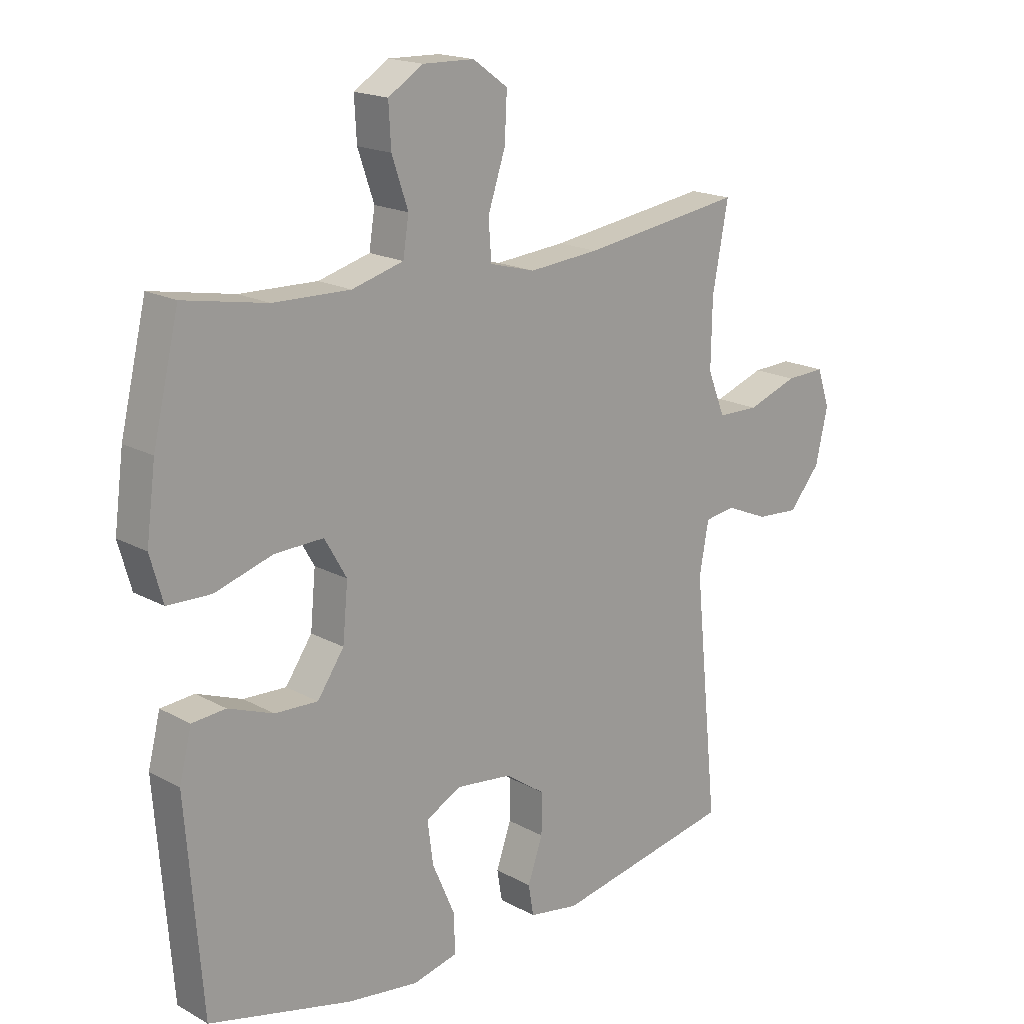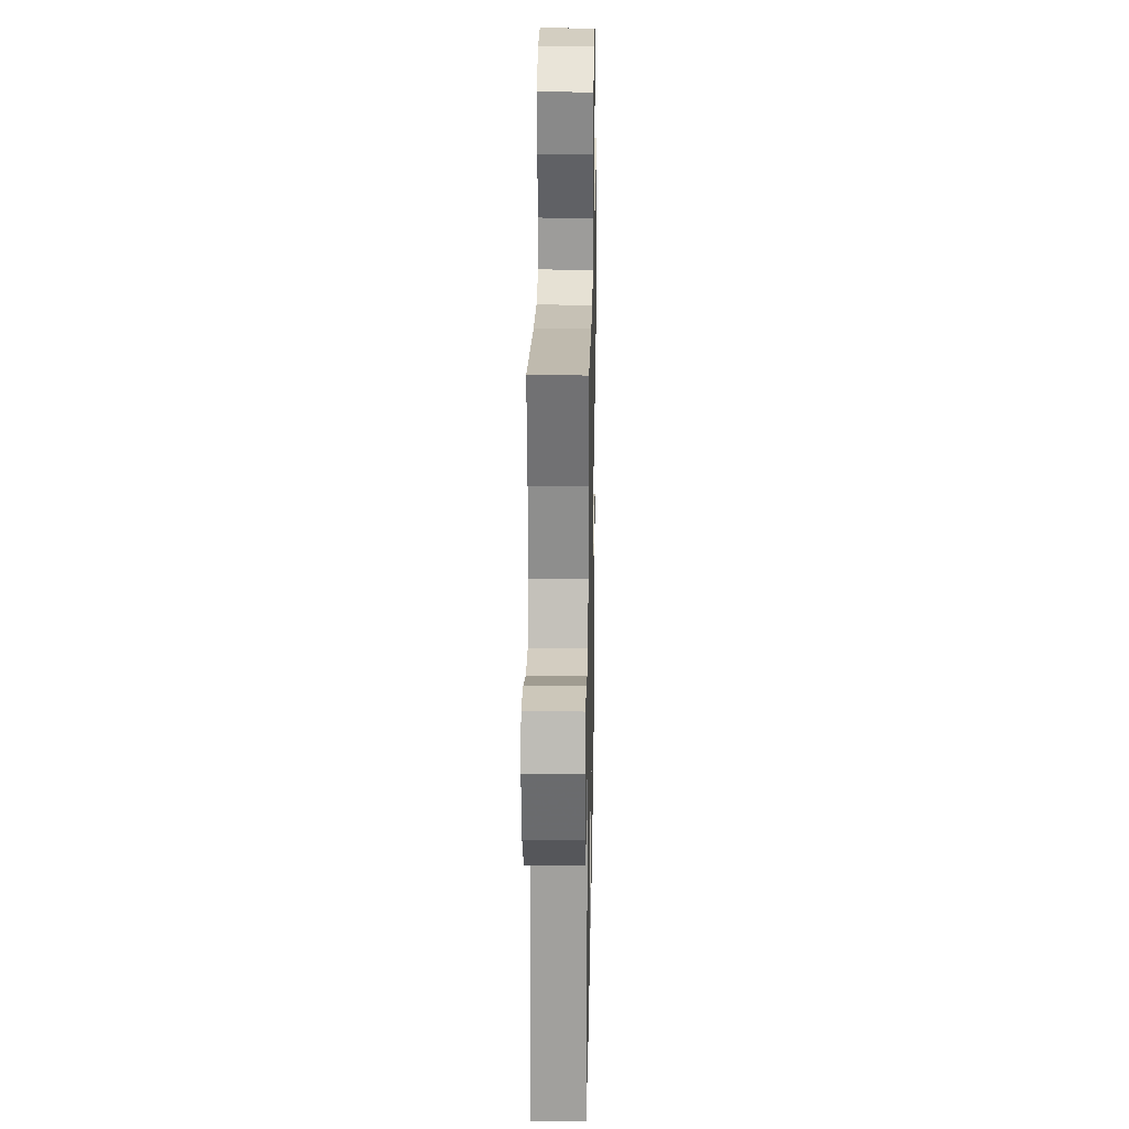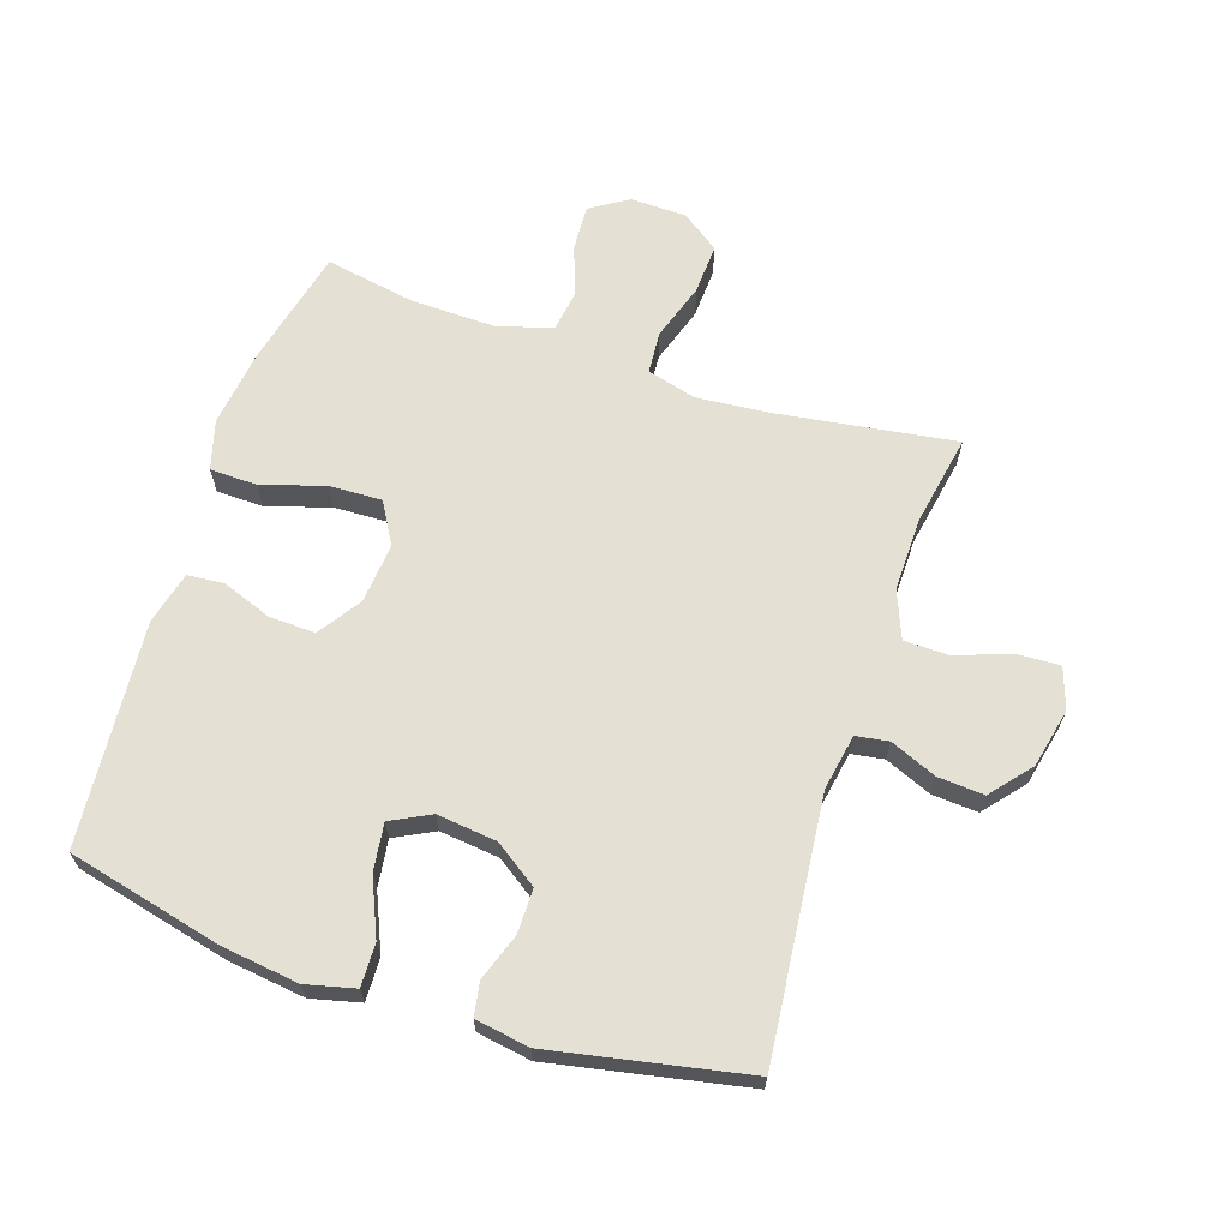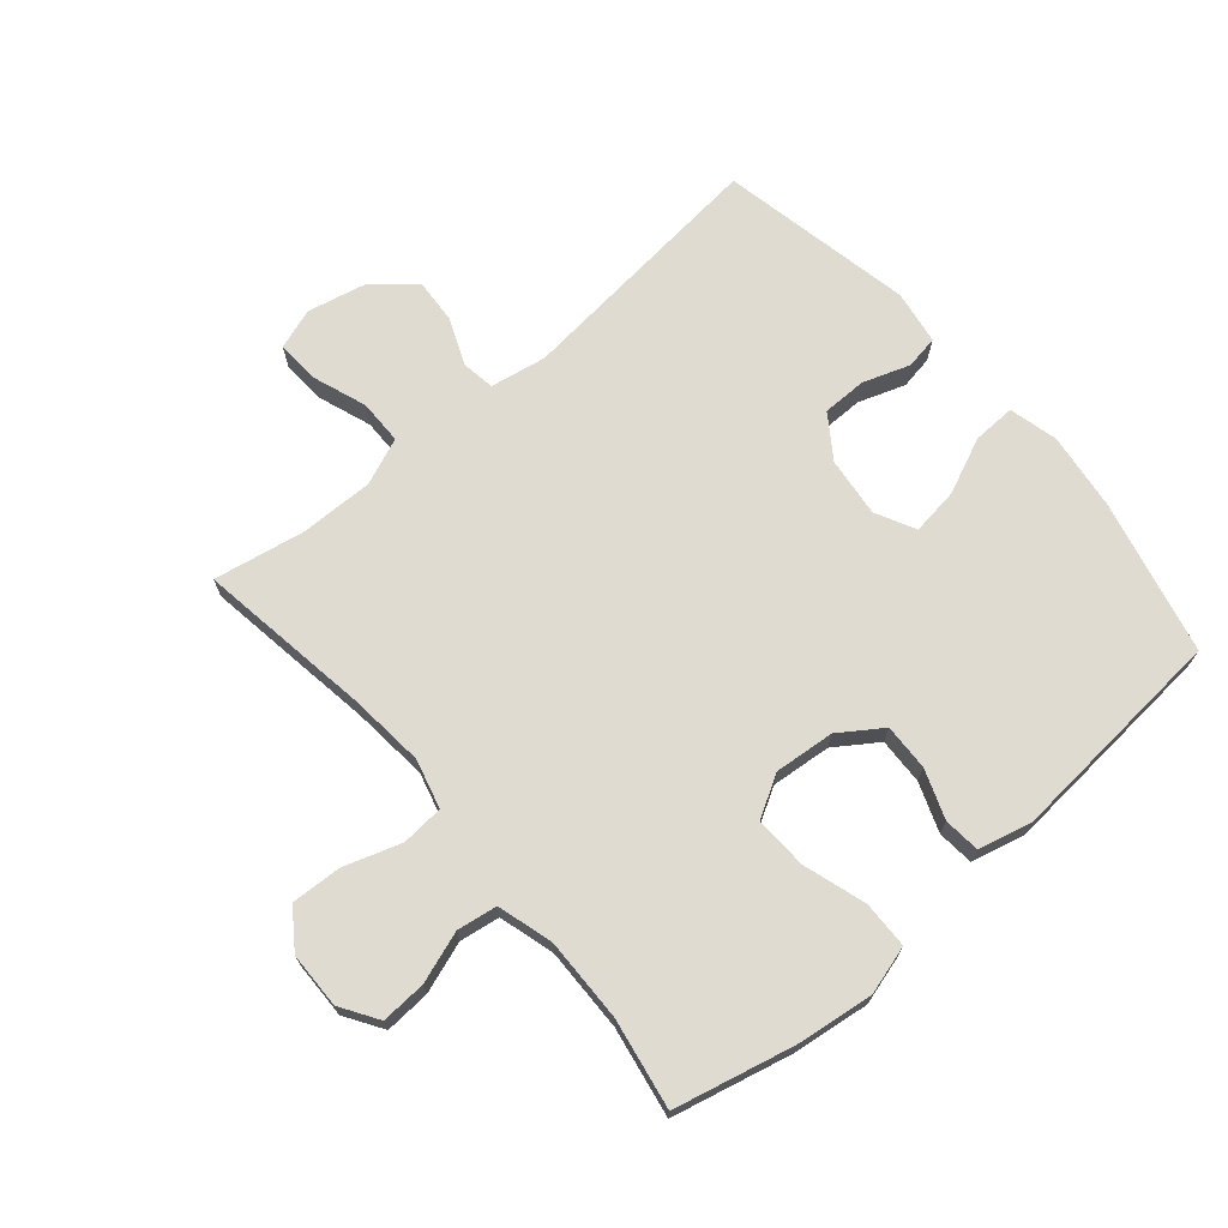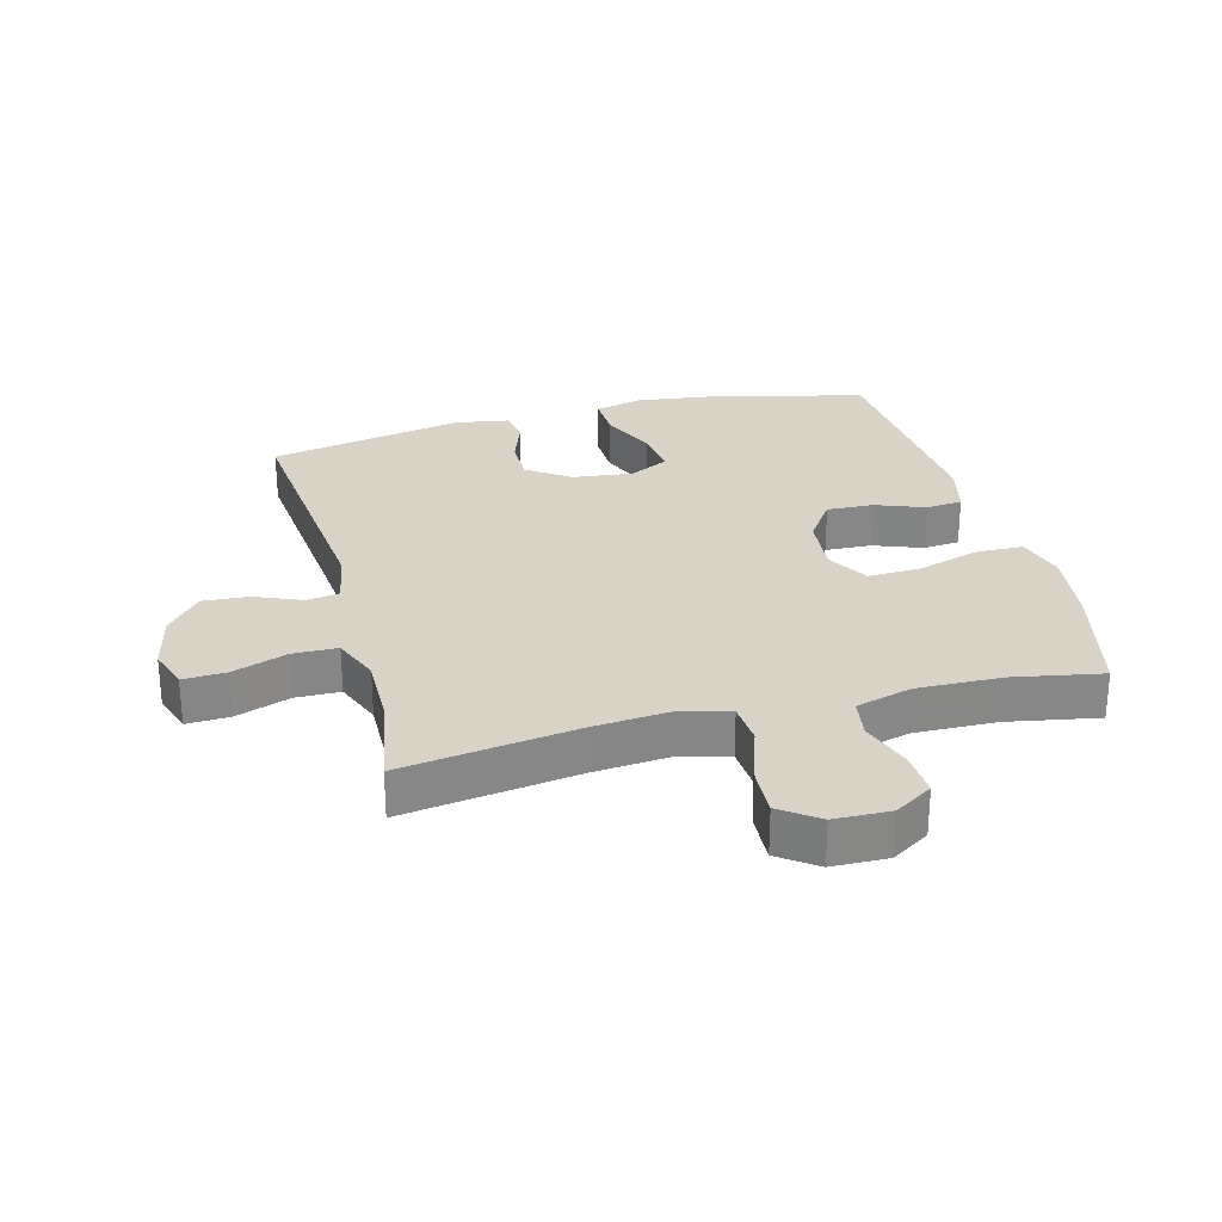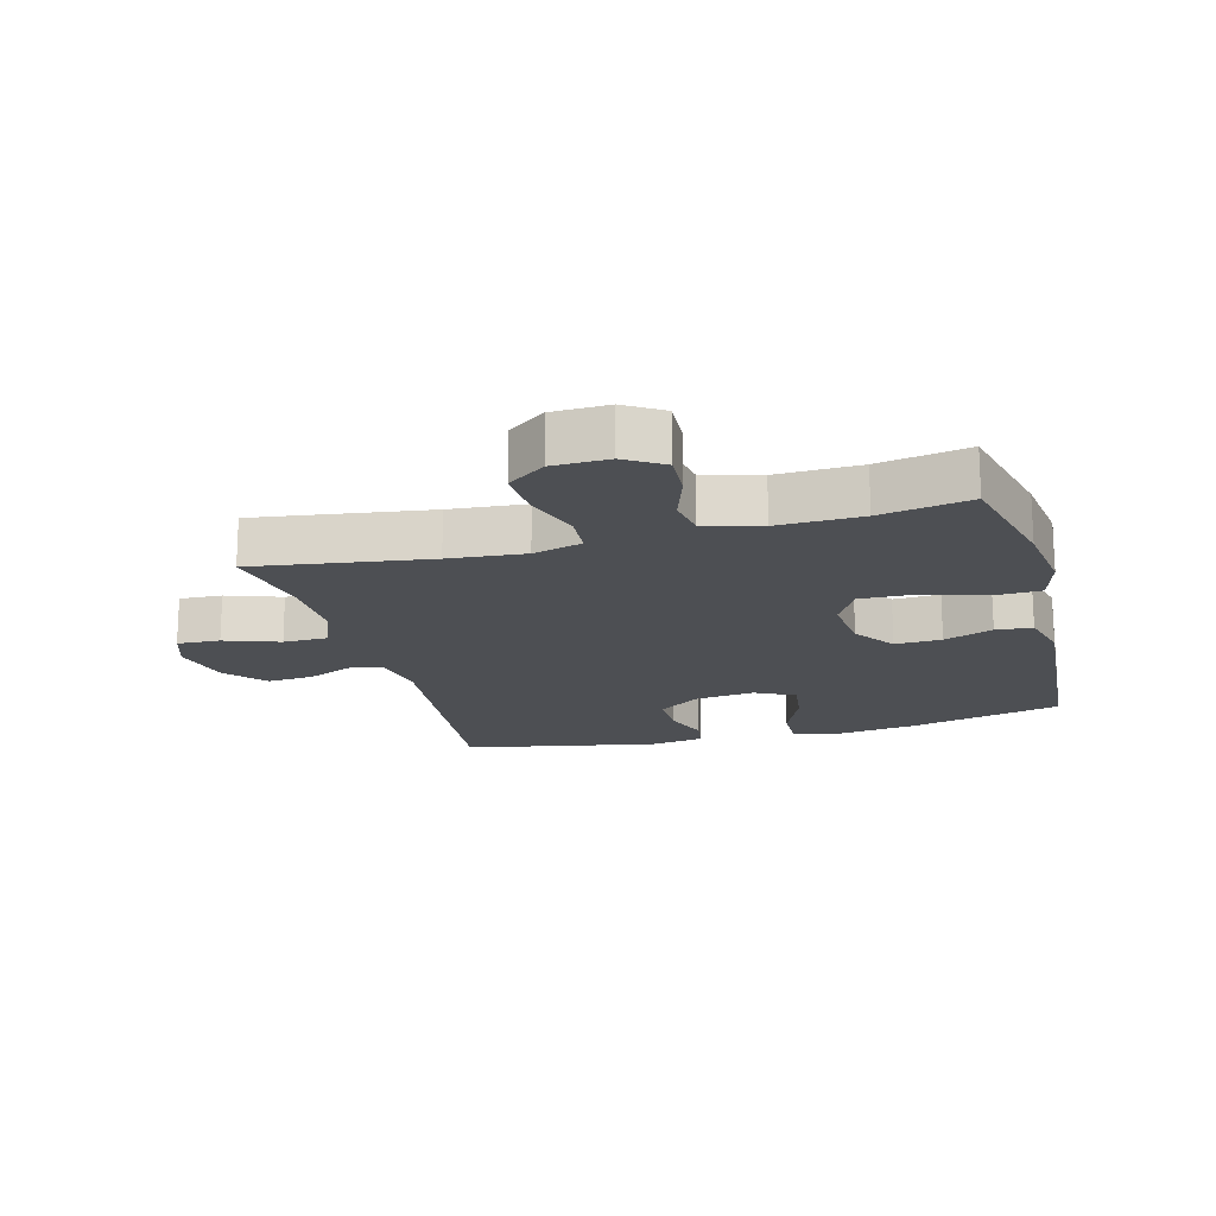
<metadata>
{"format":"obj","ext":"obj","renderer":"f3d","projection":"perspective","resolution":1024,"background":"white","views":[{"elev":17.8,"azim":137.1,"up":"+Z"},{"elev":24.0,"azim":-88.9,"up":"+Z"},{"elev":65.6,"azim":-161.8,"up":"+Y"},{"elev":70.2,"azim":49.4,"up":"+Y"},{"elev":27.9,"azim":-14.7,"up":"+Y"},{"elev":-17.8,"azim":15.3,"up":"+Y"}]}
</metadata>
<code>
v -0.5 0.07 0.5
v -0.222 0.07 0.459
v -0.101 0.07 0.448
v -0.023 0.07 0.469
v -0.018 0.07 0.536
v -0.048 0.07 0.627
v -0.052 0.07 0.707
v 0.008 0.07 0.75
v 0.097 0.07 0.752
v 0.157 0.07 0.714
v 0.153 0.07 0.642
v 0.125 0.07 0.56
v 0.135 0.07 0.496
v 0.224 0.07 0.471
v 0.357 0.07 0.474
v 0.5 0.07 0.5
v 0.545 0.07 0.31
v 0.561 0.07 0.188
v 0.539 0.07 0.11
v 0.464 0.07 0.108
v 0.364 0.07 0.139
v 0.28 0.07 0.142
v 0.242 0.07 0.076
v 0.251 0.07 -0.02
v 0.297 0.07 -0.087
v 0.371 0.07 -0.084
v 0.449 0.07 -0.055
v 0.507 0.07 -0.06
v 0.528 0.07 -0.144
v 0.5 0.07 -0.5
v 0.254 0.07 -0.559
v 0.131 0.07 -0.575
v 0.053 0.07 -0.556
v 0.055 0.07 -0.488
v 0.094 0.07 -0.398
v 0.104 0.07 -0.323
v 0.041 0.07 -0.291
v -0.054 0.07 -0.302
v -0.122 0.07 -0.349
v -0.122 0.07 -0.42
v -0.096 0.07 -0.494
v -0.105 0.07 -0.547
v -0.191 0.07 -0.561
v -0.5 0.07 -0.5
v -0.459 0.07 -0.088
v -0.475 0.07 0.001
v -0.527 0.07 0.009
v -0.601 0.07 -0.022
v -0.674 0.07 -0.027
v -0.728 0.07 0.037
v -0.749 0.07 0.131
v -0.727 0.07 0.196
v -0.659 0.07 0.193
v -0.572 0.07 0.162
v -0.501 0.07 0.163
v -0.471 0.07 0.238
v -0.473 0.07 0.355
v -0.5 0 0.5
v -0.222 0 0.459
v -0.101 0 0.448
v -0.023 0 0.469
v -0.018 0 0.536
v -0.048 0 0.627
v -0.052 0 0.707
v 0.008 0 0.75
v 0.097 0 0.752
v 0.157 0 0.714
v 0.153 0 0.642
v 0.125 0 0.56
v 0.135 0 0.496
v 0.224 0 0.471
v 0.357 0 0.474
v 0.5 0 0.5
v 0.545 0 0.31
v 0.561 0 0.188
v 0.539 0 0.11
v 0.464 0 0.108
v 0.364 0 0.139
v 0.28 0 0.142
v 0.242 0 0.076
v 0.251 0 -0.02
v 0.297 0 -0.087
v 0.371 0 -0.084
v 0.449 0 -0.055
v 0.507 0 -0.06
v 0.528 0 -0.144
v 0.5 0 -0.5
v 0.254 0 -0.559
v 0.131 0 -0.575
v 0.053 0 -0.556
v 0.055 0 -0.488
v 0.094 0 -0.398
v 0.104 0 -0.323
v 0.041 0 -0.291
v -0.054 0 -0.302
v -0.122 0 -0.349
v -0.122 0 -0.42
v -0.096 0 -0.494
v -0.105 0 -0.547
v -0.191 0 -0.561
v -0.5 0 -0.5
v -0.459 0 -0.088
v -0.475 0 0.001
v -0.527 0 0.009
v -0.601 0 -0.022
v -0.674 0 -0.027
v -0.728 0 0.037
v -0.749 0 0.131
v -0.727 0 0.196
v -0.659 0 0.193
v -0.572 0 0.162
v -0.501 0 0.163
v -0.471 0 0.238
v -0.473 0 0.355
f 52 53 54
f 51 52 54
f 50 51 54
f 49 50 54
f 48 49 54
f 47 48 54
f 46 47 54 55
f 45 46 55 56
f 43 44 45
f 42 43 45
f 41 42 45
f 40 41 45
f 45 56 57
f 40 45 57
f 39 40 57
f 33 34 35
f 32 33 35
f 31 32 35
f 30 31 35
f 29 30 35
f 28 29 35
f 27 28 35
f 26 27 35
f 25 26 35 36
f 24 25 36 37
f 19 20 21
f 18 19 21
f 17 18 21
f 16 17 21
f 15 16 21
f 14 15 21 22
f 13 14 22 23
f 10 11 12
f 9 10 12
f 8 9 12
f 7 8 12
f 6 7 12
f 5 6 12
f 4 5 12 13
f 24 37 38
f 23 24 38
f 13 23 38
f 4 13 38
f 3 4 38
f 38 39 57
f 3 38 57
f 2 3 57
f 1 2 57
f 111 110 109
f 111 109 108
f 111 108 107
f 111 107 106
f 111 106 105
f 111 105 104
f 112 111 104 103
f 113 112 103 102
f 102 101 100
f 102 100 99
f 102 99 98
f 102 98 97
f 114 113 102
f 114 102 97
f 114 97 96
f 92 91 90
f 92 90 89
f 92 89 88
f 92 88 87
f 92 87 86
f 92 86 85
f 92 85 84
f 92 84 83
f 93 92 83 82
f 94 93 82 81
f 78 77 76
f 78 76 75
f 78 75 74
f 78 74 73
f 78 73 72
f 79 78 72 71
f 80 79 71 70
f 69 68 67
f 69 67 66
f 69 66 65
f 69 65 64
f 69 64 63
f 69 63 62
f 70 69 62 61
f 95 94 81
f 95 81 80
f 95 80 70
f 95 70 61
f 95 61 60
f 114 96 95
f 114 95 60
f 114 60 59
f 114 59 58
f 1 58 59 2
f 2 59 60 3
f 3 60 61 4
f 4 61 62 5
f 5 62 63 6
f 6 63 64 7
f 7 64 65 8
f 8 65 66 9
f 9 66 67 10
f 10 67 68 11
f 11 68 69 12
f 12 69 70 13
f 13 70 71 14
f 14 71 72 15
f 15 72 73 16
f 16 73 74 17
f 17 74 75 18
f 18 75 76 19
f 19 76 77 20
f 20 77 78 21
f 21 78 79 22
f 22 79 80 23
f 23 80 81 24
f 24 81 82 25
f 25 82 83 26
f 26 83 84 27
f 27 84 85 28
f 28 85 86 29
f 29 86 87 30
f 30 87 88 31
f 31 88 89 32
f 32 89 90 33
f 33 90 91 34
f 34 91 92 35
f 35 92 93 36
f 36 93 94 37
f 37 94 95 38
f 38 95 96 39
f 39 96 97 40
f 40 97 98 41
f 41 98 99 42
f 42 99 100 43
f 43 100 101 44
f 44 101 102 45
f 45 102 103 46
f 46 103 104 47
f 47 104 105 48
f 48 105 106 49
f 49 106 107 50
f 50 107 108 51
f 51 108 109 52
f 52 109 110 53
f 53 110 111 54
f 54 111 112 55
f 55 112 113 56
f 56 113 114 57
f 57 114 58 1

</code>
